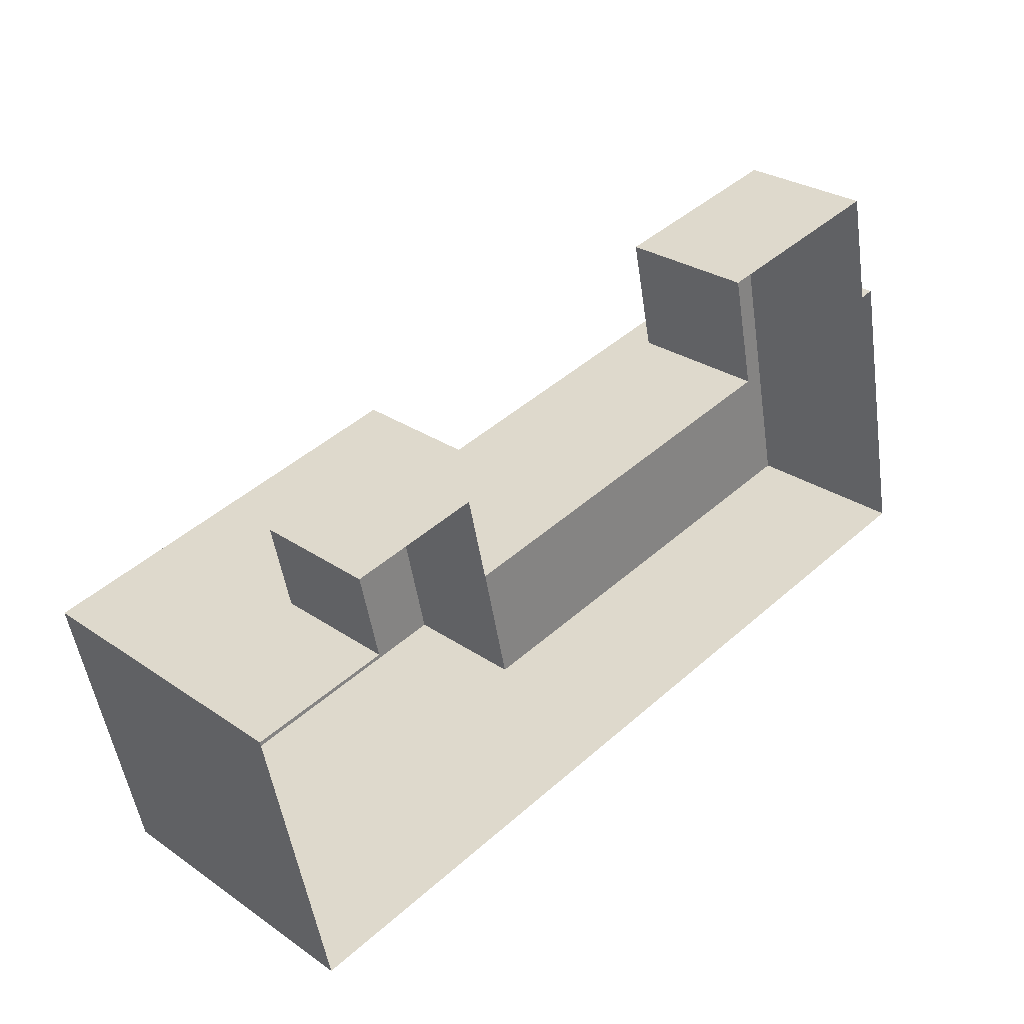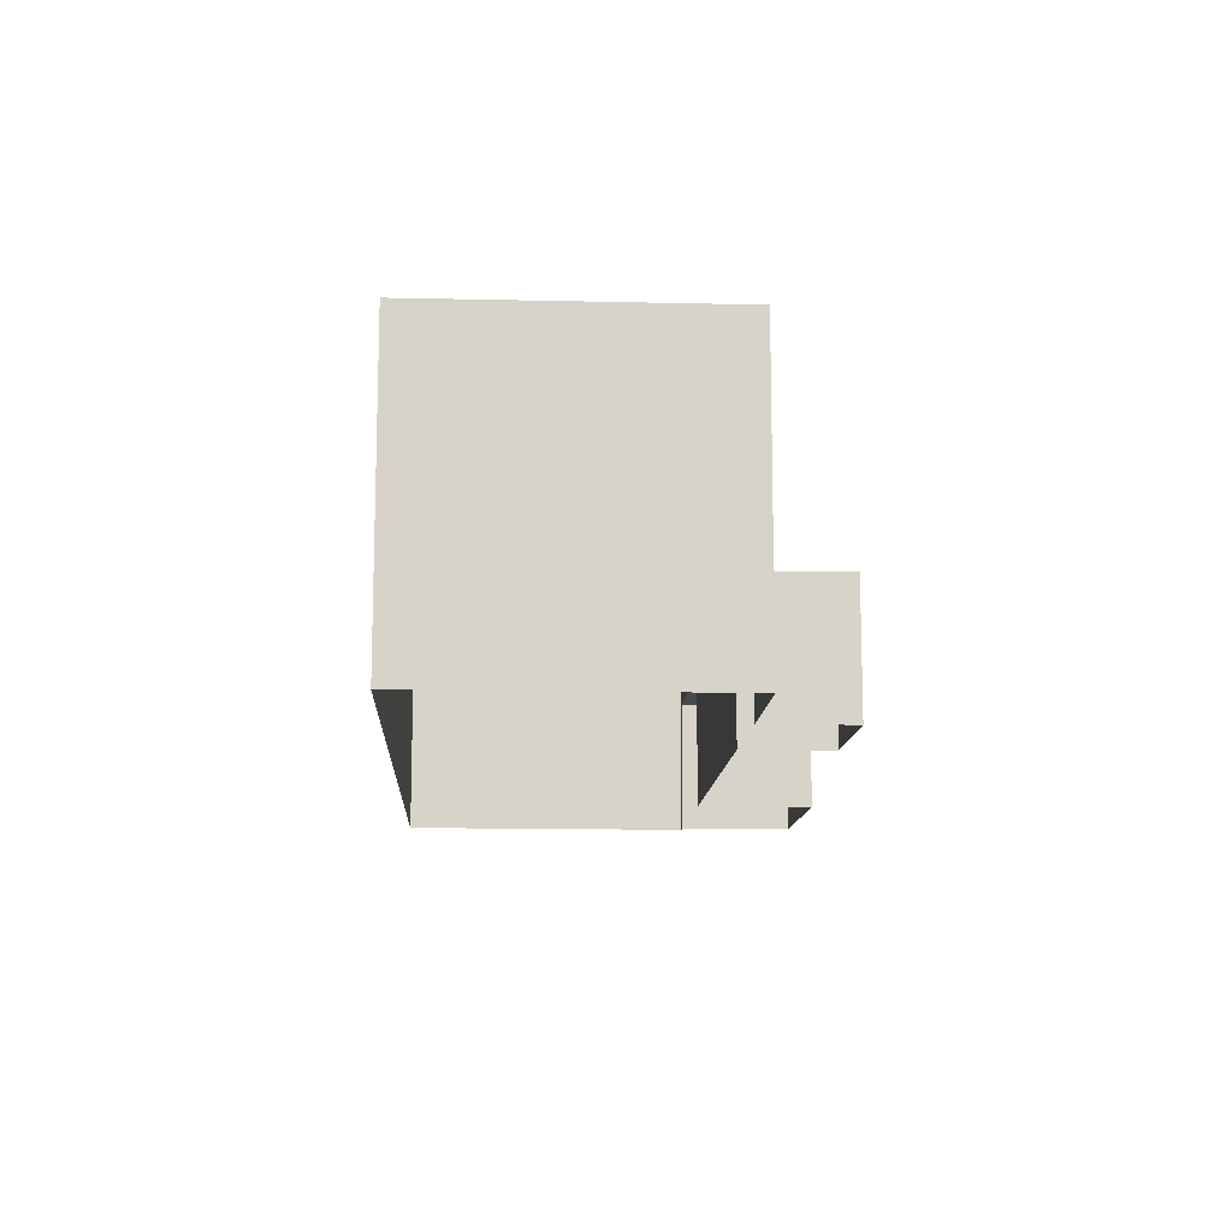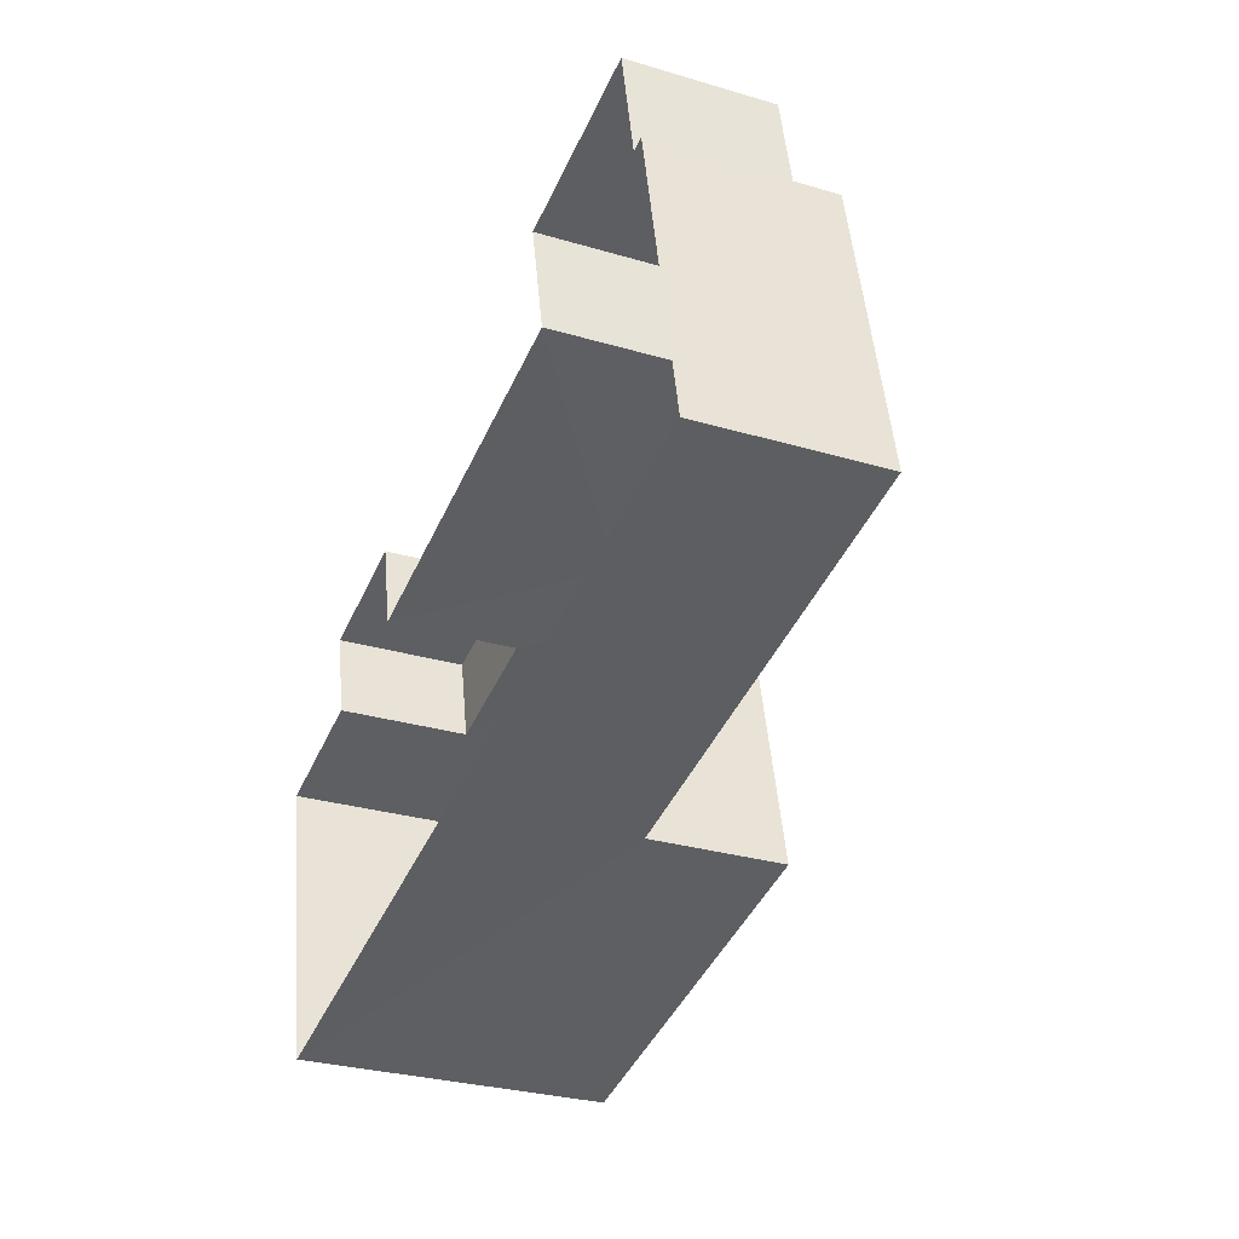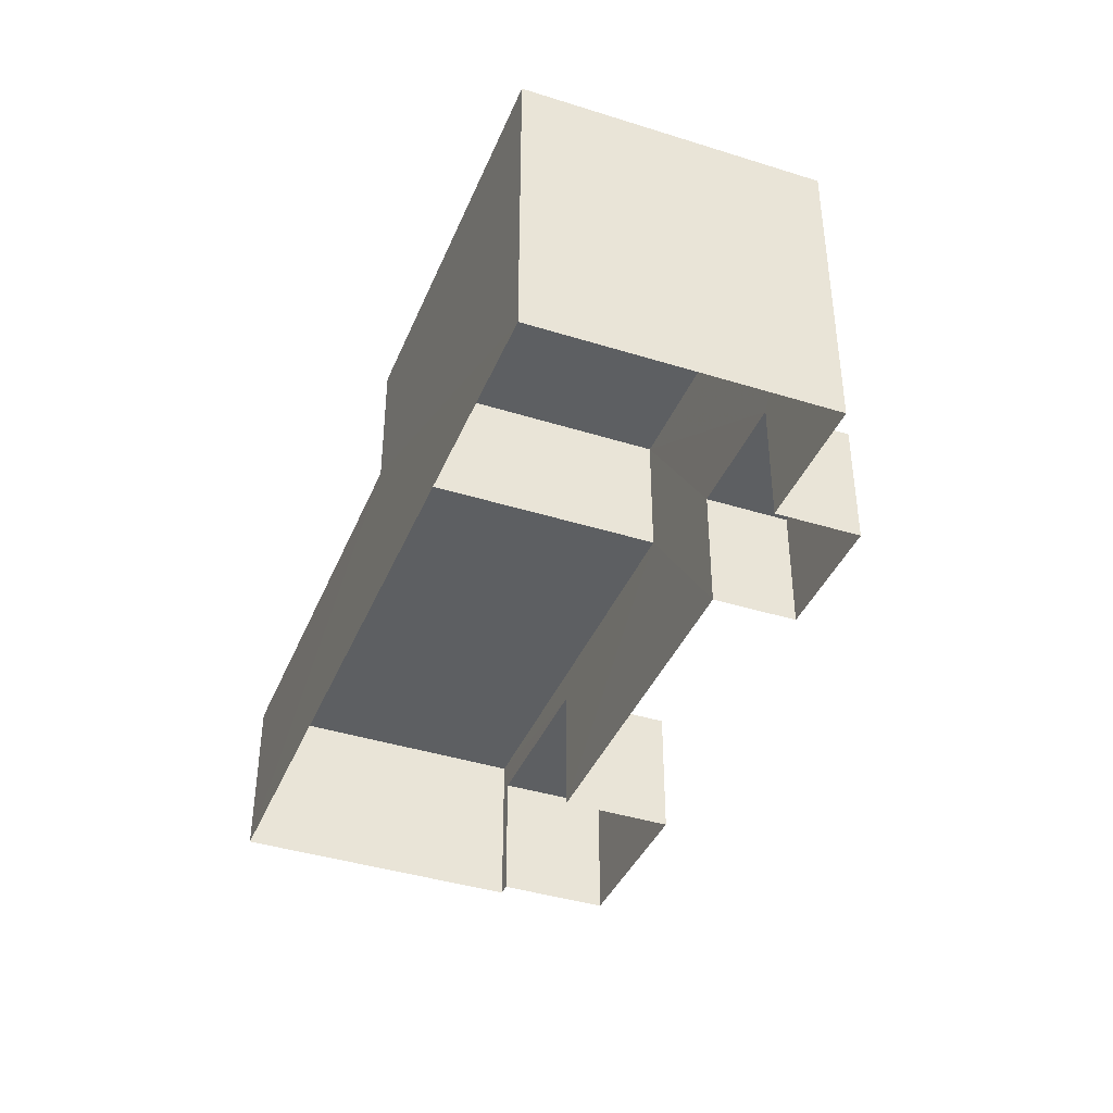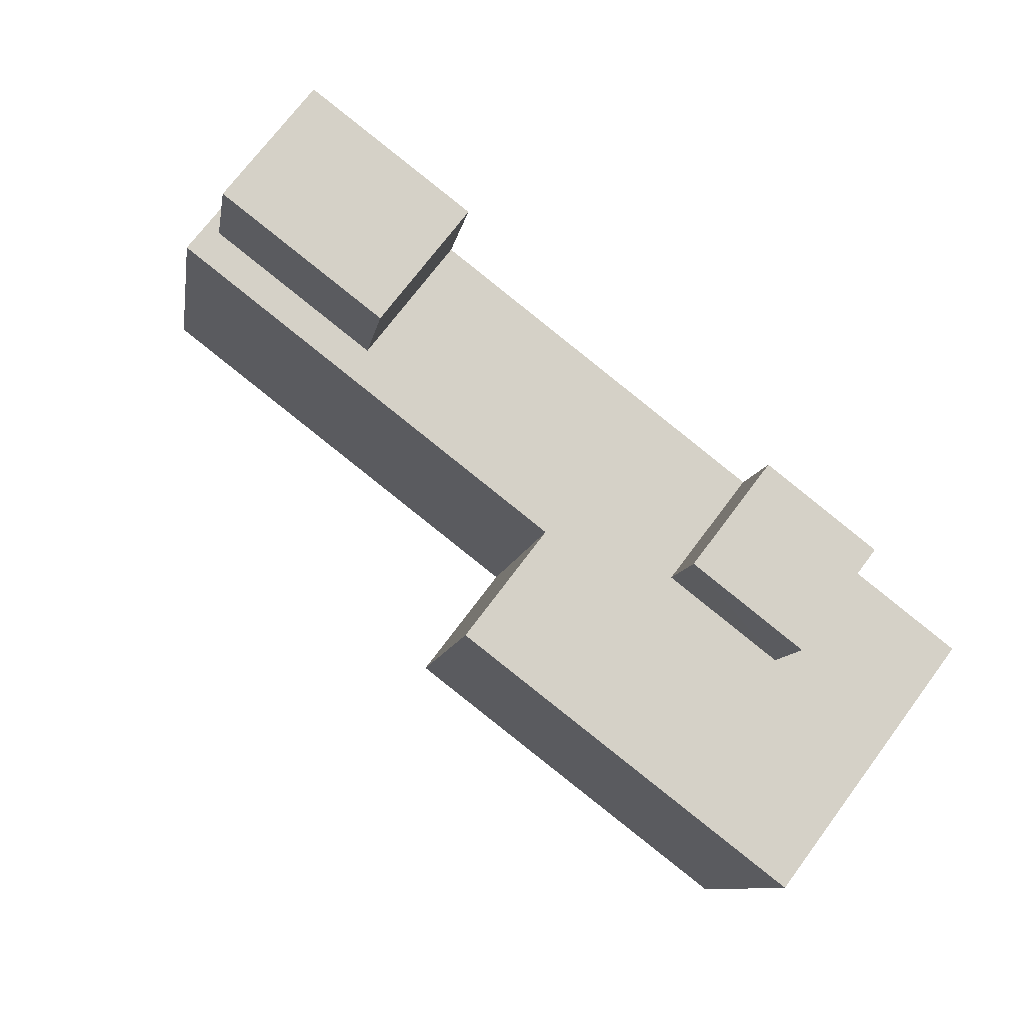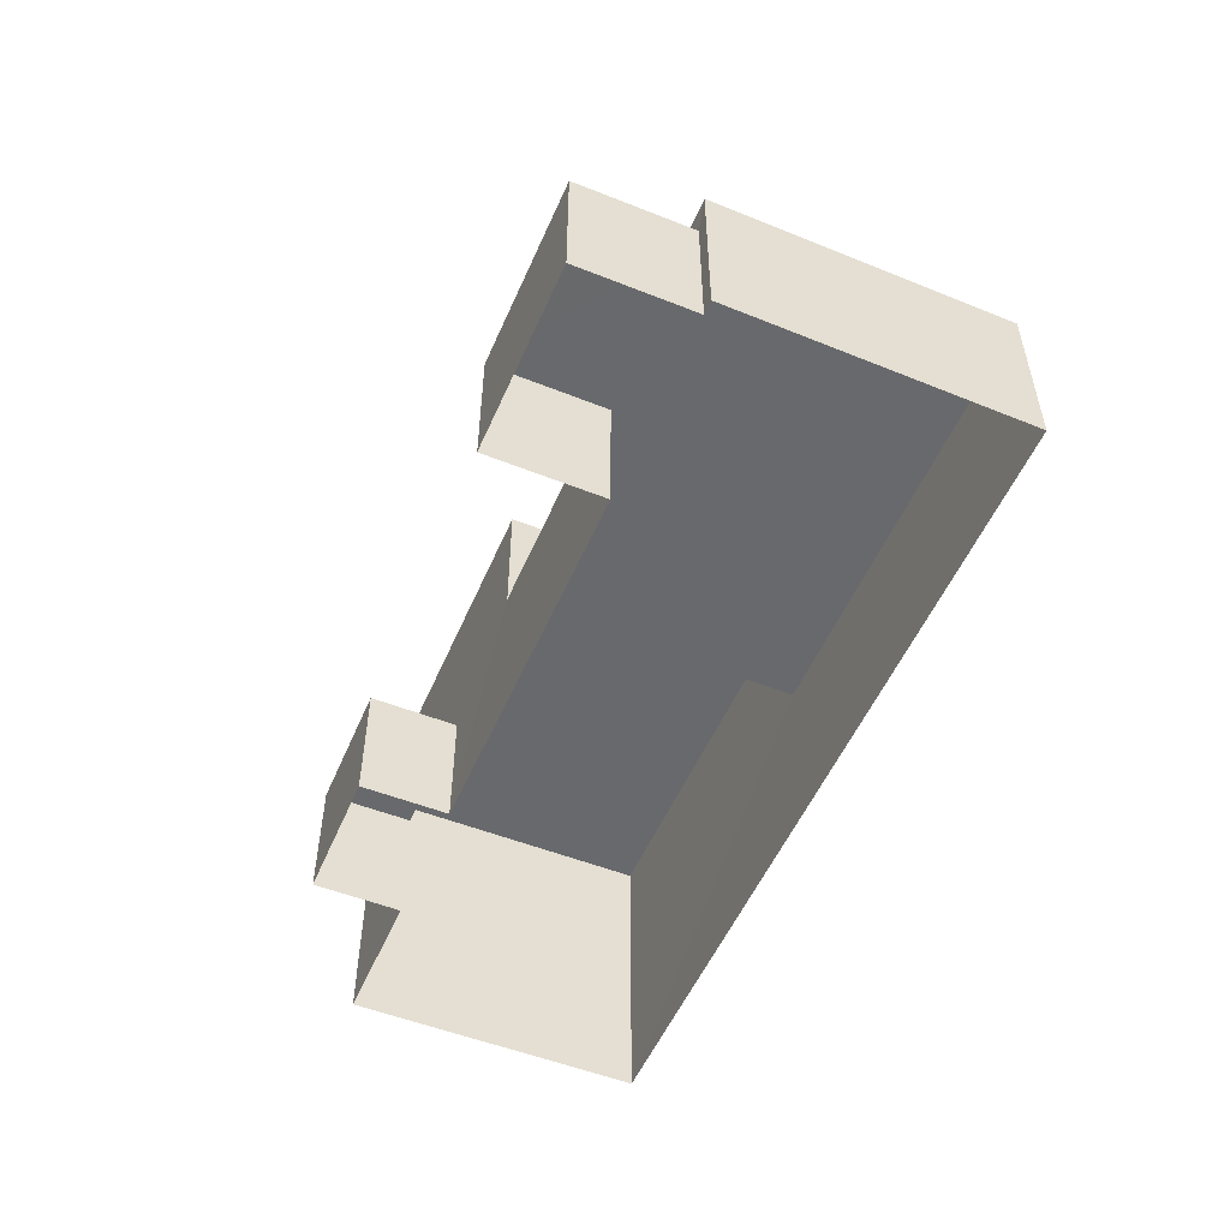
<metadata>
{"format":"obj","ext":"obj","renderer":"f3d","projection":"perspective","resolution":1024,"background":"white","views":[{"elev":28.1,"azim":136.0,"up":"+Y"},{"elev":-12.1,"azim":74.5,"up":"+Z"},{"elev":-29.5,"azim":-113.6,"up":"+Y"},{"elev":-39.6,"azim":56.4,"up":"+Z"},{"elev":71.9,"azim":36.7,"up":"+Y"},{"elev":-52.7,"azim":-125.3,"up":"+Z"}]}
</metadata>
<code>
v -2.231e+05 -1.272e+05 18.06
v -2.231e+05 -1.272e+05 18.06
v -2.231e+05 -1.272e+05 18.06
v -2.23e+05 -1.272e+05 18.06
v -2.23e+05 -1.272e+05 18.06
v -2.23e+05 -1.272e+05 18.06
v -2.23e+05 -1.272e+05 18.06
v -2.231e+05 -1.272e+05 18.06
v -2.23e+05 -1.272e+05 18.06
v -2.23e+05 -1.272e+05 18.06
v -2.23e+05 -1.272e+05 18.06
v -2.23e+05 -1.272e+05 18.06
v -2.23e+05 -1.272e+05 22.81
v -2.231e+05 -1.272e+05 22.81
v -2.231e+05 -1.272e+05 22.81
v -2.23e+05 -1.272e+05 22.81
v -2.23e+05 -1.272e+05 21.57
v -2.23e+05 -1.272e+05 21.57
v -2.23e+05 -1.272e+05 21.57
v -2.23e+05 -1.272e+05 21.57
v -2.23e+05 -1.272e+05 26.49
v -2.23e+05 -1.272e+05 26.49
v -2.23e+05 -1.272e+05 26.49
v -2.23e+05 -1.272e+05 26.49
v -2.231e+05 -1.272e+05 21.9
v -2.23e+05 -1.272e+05 21.9
v -2.231e+05 -1.272e+05 21.9
v -2.23e+05 -1.272e+05 21.9
f 1 2 3
f 4 3 5
f 4 6 7
f 2 8 9
f 10 6 11
f 12 2 9
f 5 3 12
f 6 5 11
f 3 2 12
f 4 5 6
f 13 14 15
f 16 13 15
f 17 18 19
f 20 17 19
f 21 22 23
f 24 21 23
f 25 26 27
f 25 28 26
f 27 9 8
f 27 26 9
f 12 9 26
f 28 12 26
f 23 16 4
f 4 16 3
f 23 22 16
f 3 16 15
f 5 19 11
f 5 20 19
f 2 27 8
f 2 25 27
f 23 4 7
f 24 23 7
f 17 10 18
f 17 6 10
f 18 10 11
f 19 18 11
f 15 1 3
f 15 14 1
f 13 22 21
f 13 16 22
f 13 5 12
f 17 7 6
f 13 20 5
f 20 21 17
f 17 24 7
f 2 1 25
f 17 21 24
f 1 14 25
f 25 14 28
f 13 12 28
f 13 21 20
f 14 13 28

</code>
